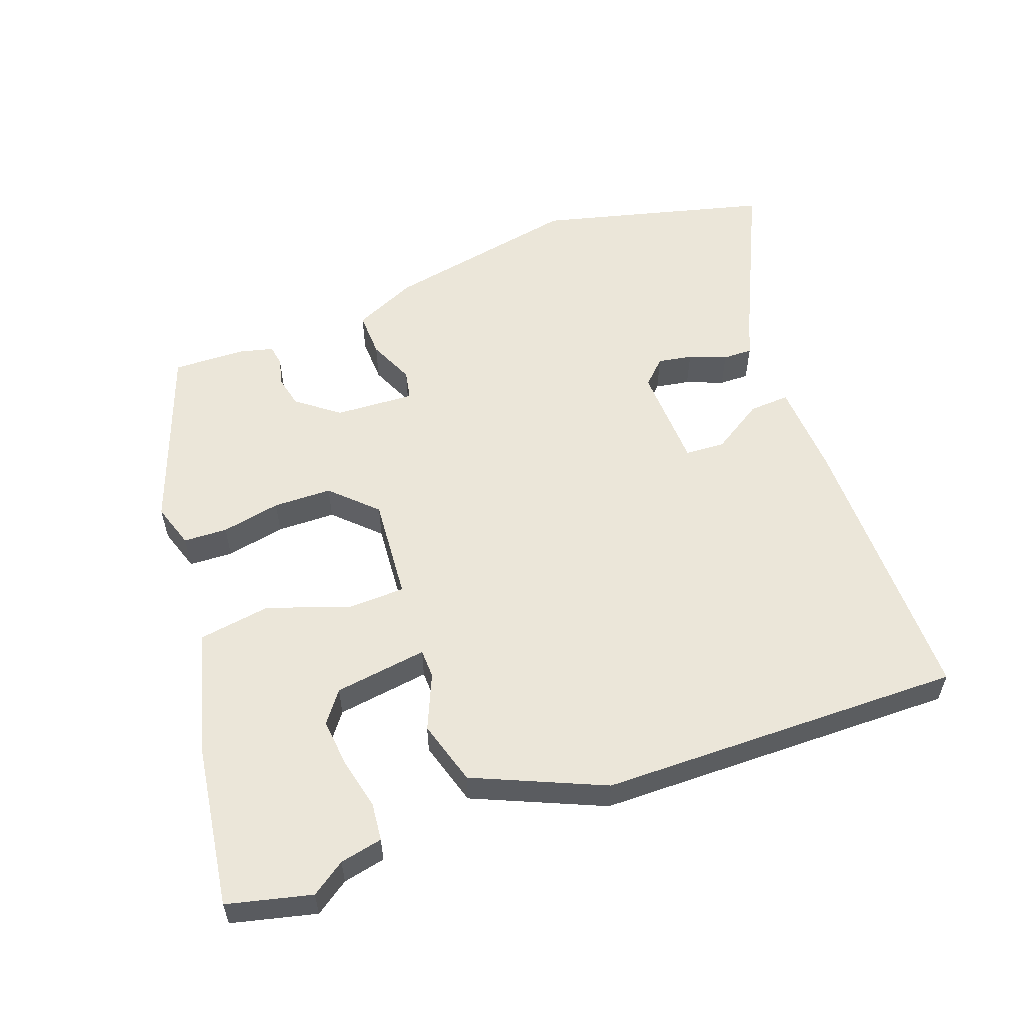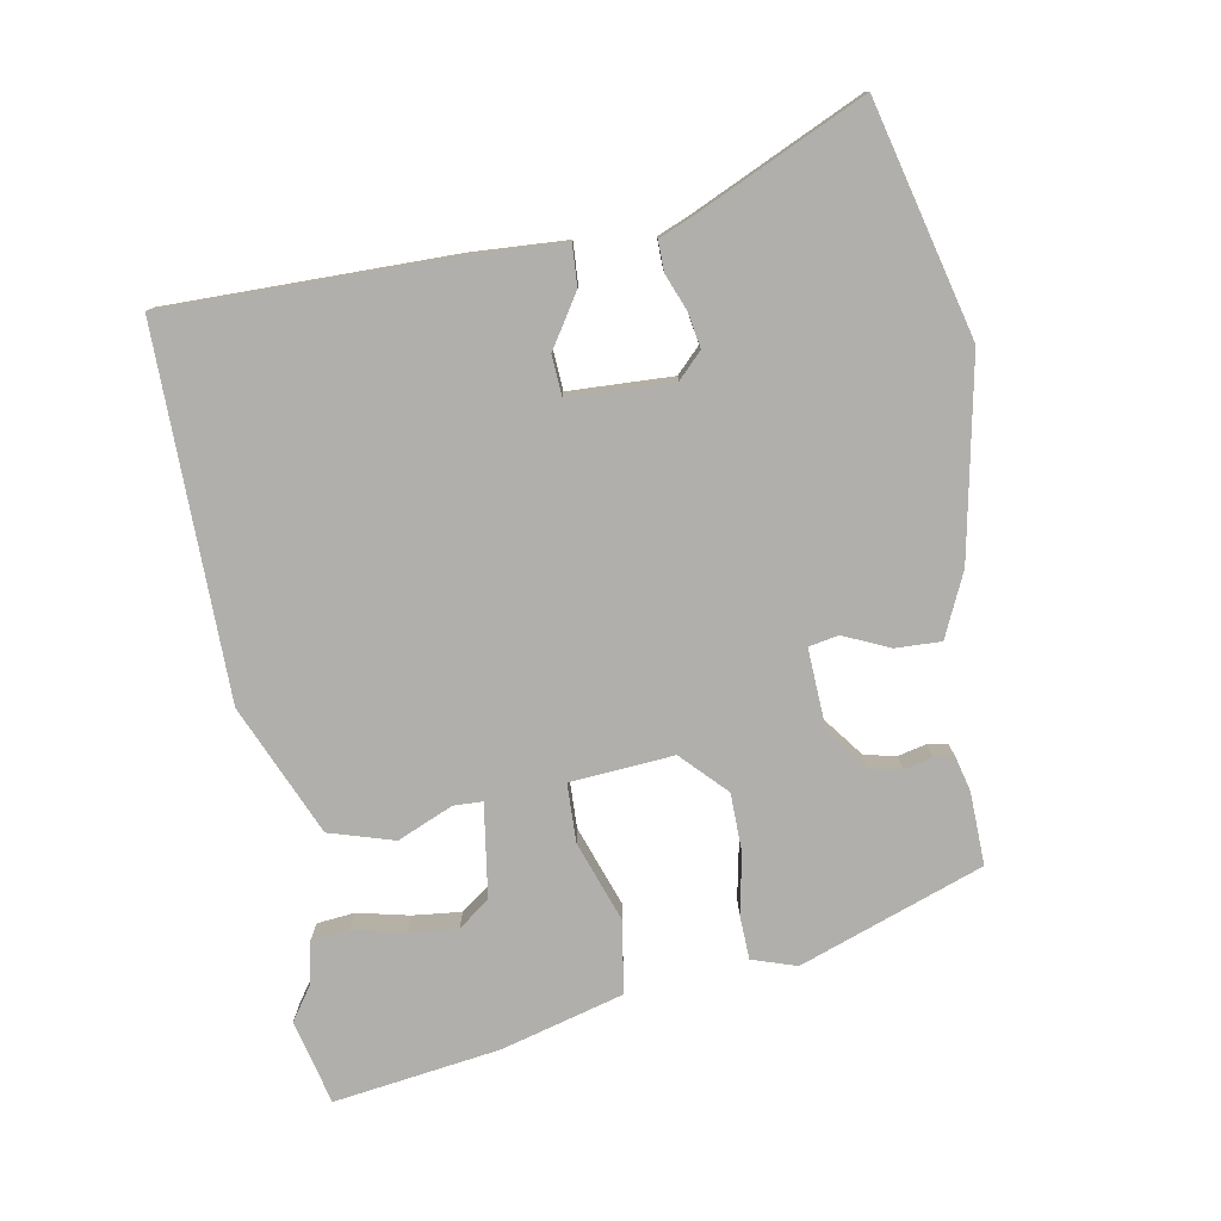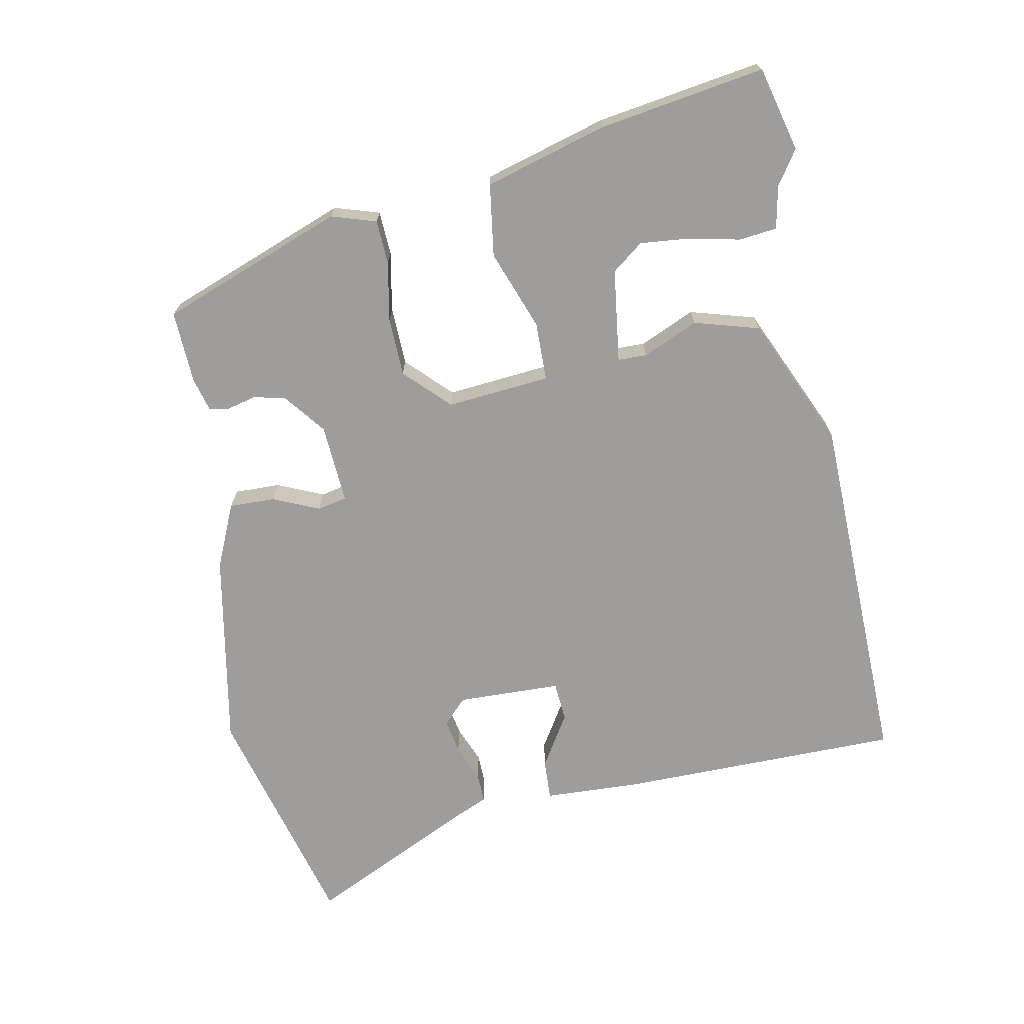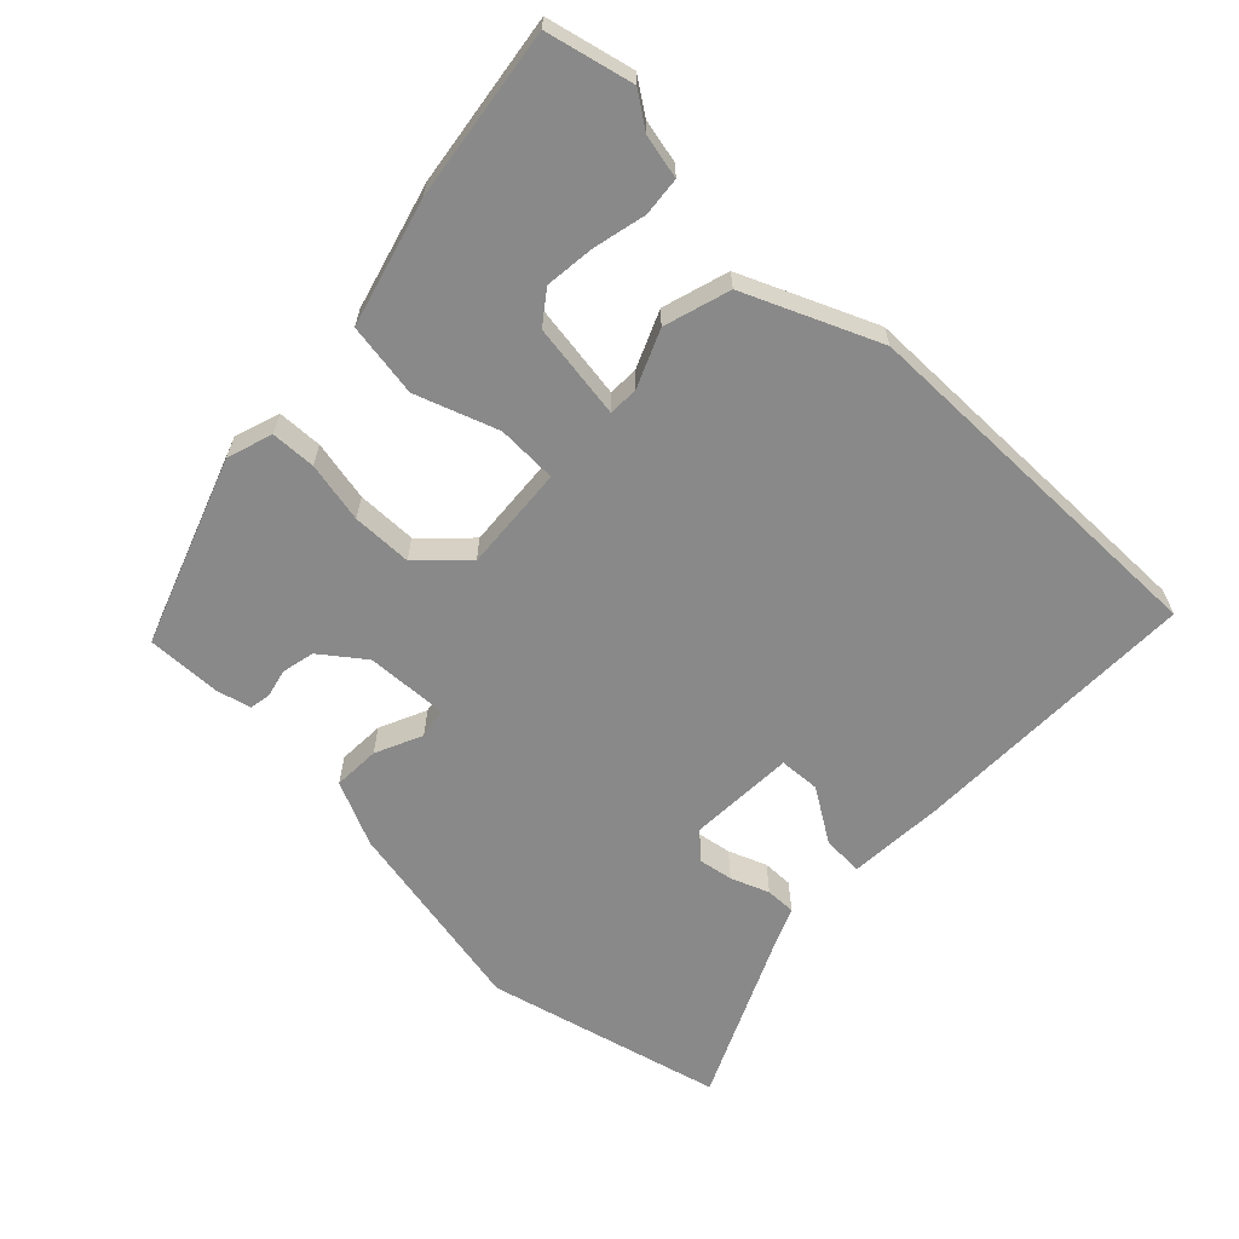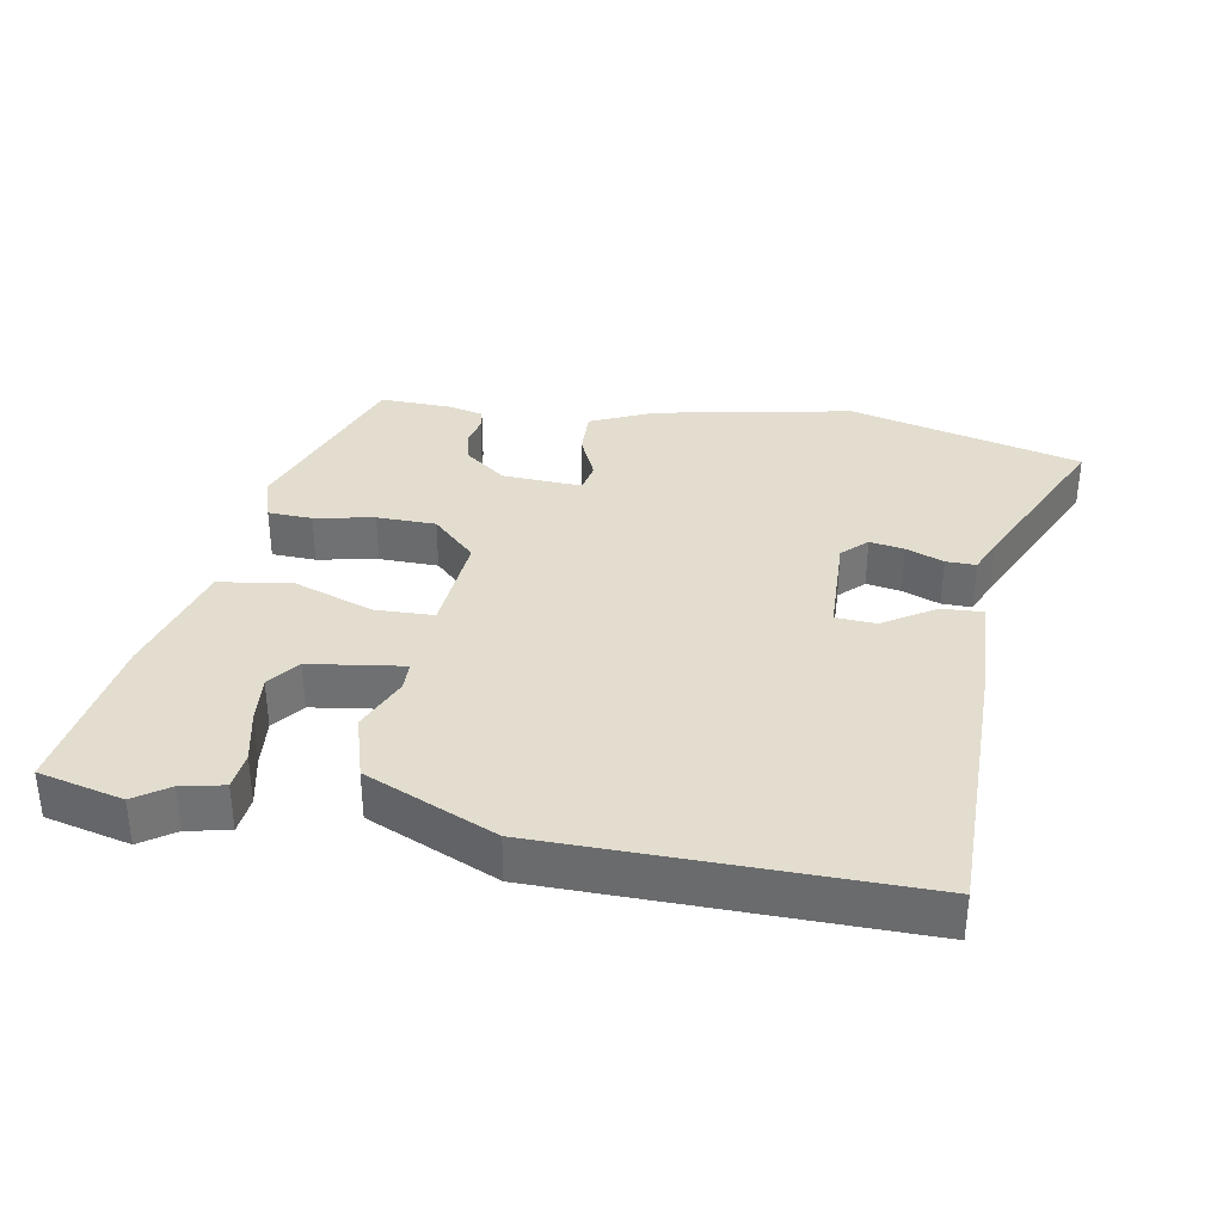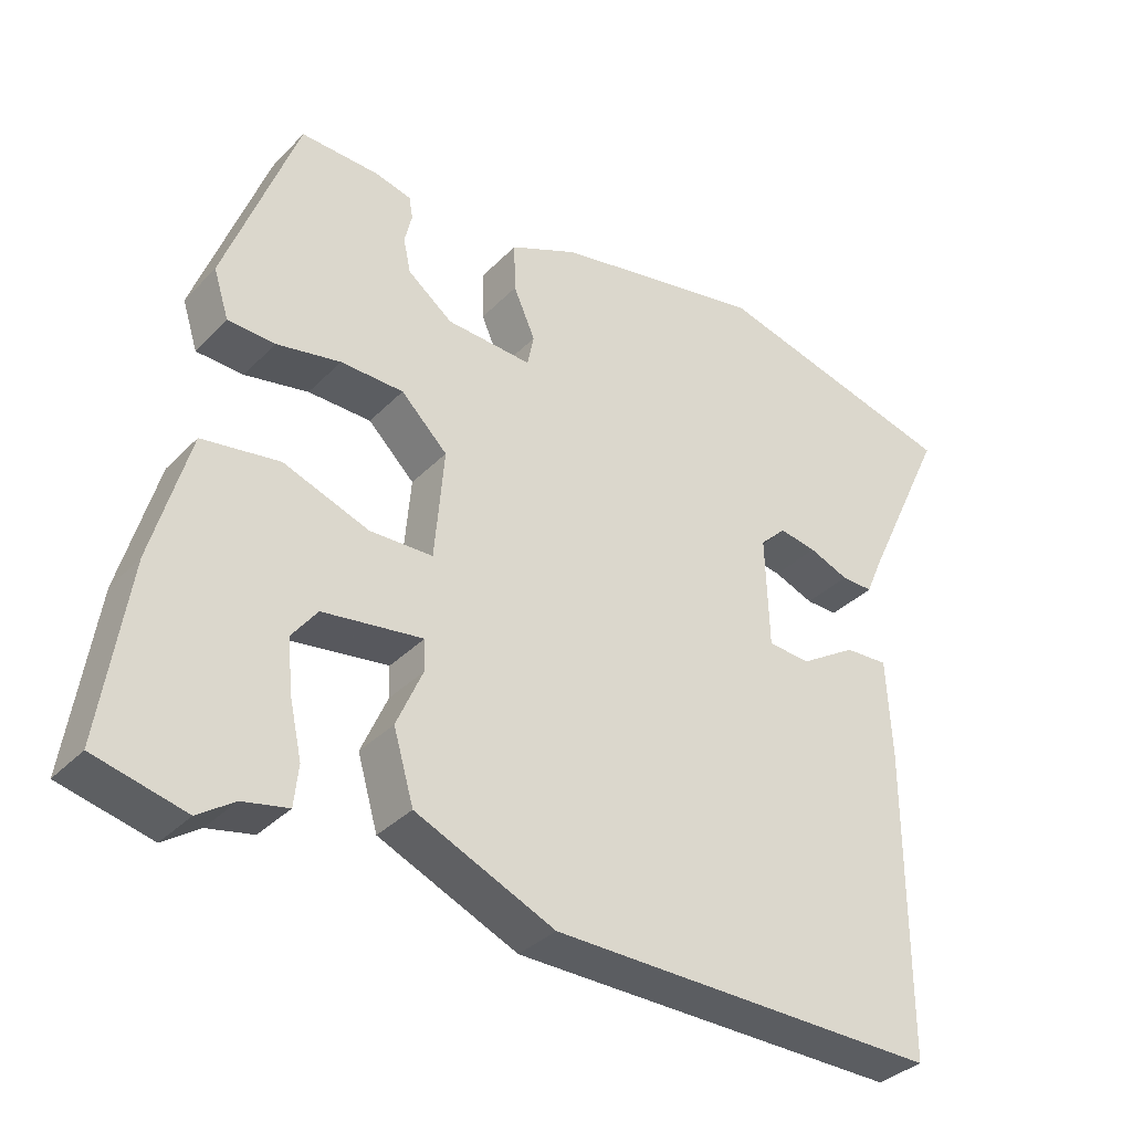
<metadata>
{"format":"obj","ext":"obj","renderer":"f3d","projection":"perspective","resolution":1024,"background":"white","views":[{"elev":56.4,"azim":159.6,"up":"+Y"},{"elev":-78.3,"azim":-80.3,"up":"+Y"},{"elev":-70.6,"azim":101.3,"up":"+Y"},{"elev":-63.1,"azim":135.5,"up":"+Y"},{"elev":35.0,"azim":-170.2,"up":"+Y"},{"elev":-34.9,"azim":142.9,"up":"+Z"}]}
</metadata>
<code>
v 0.581 0.07 -0.48
v 0.456 0.07 -0.511
v 0.406 0.07 -0.477
v 0.343 0.07 -0.464
v 0.337 0.07 -0.408
v 0.354 0.07 -0.331
v 0.361 0.07 -0.259
v 0.326 0.07 -0.213
v 0.188 0.07 -0.194
v 0.187 0.07 -0.237
v 0.223 0.07 -0.319
v 0.195 0.07 -0.415
v 0.003 0.07 -0.5
v -0.537 0.07 -0.509
v -0.538 0.07 -0.088
v -0.531 0.07 0.053
v -0.471 0.07 0.05
v -0.394 0.07 0.002
v -0.335 0.07 0.006
v -0.33 0.07 0.16
v -0.366 0.07 0.195
v -0.417 0.07 0.186
v -0.472 0.07 0.164
v -0.516 0.07 0.163
v -0.538 0.07 0.214
v -0.654 0.07 0.46
v -0.312 0.07 0.549
v -0.021 0.07 0.494
v 0.073 0.07 0.452
v 0.071 0.07 0.384
v 0.041 0.07 0.316
v 0.05 0.07 0.272
v 0.168 0.07 0.279
v 0.23 0.07 0.327
v 0.24 0.07 0.374
v 0.23 0.07 0.416
v 0.235 0.07 0.446
v 0.285 0.07 0.459
v 0.393 0.07 0.463
v 0.493 0.07 0.192
v 0.472 0.07 0.126
v 0.407 0.07 0.123
v 0.319 0.07 0.14
v 0.232 0.07 0.138
v 0.168 0.07 0.075
v 0.181 0.07 -0.078
v 0.268 0.07 -0.08
v 0.386 0.07 -0.037
v 0.493 0.07 -0.053
v 0.544 0.07 -0.234
v 0.581 0 -0.48
v 0.456 0 -0.511
v 0.406 0 -0.477
v 0.343 0 -0.464
v 0.337 0 -0.408
v 0.354 0 -0.331
v 0.361 0 -0.259
v 0.326 0 -0.213
v 0.188 0 -0.194
v 0.187 0 -0.237
v 0.223 0 -0.319
v 0.195 0 -0.415
v 0.003 0 -0.5
v -0.537 0 -0.509
v -0.538 0 -0.088
v -0.531 0 0.053
v -0.471 0 0.05
v -0.394 0 0.002
v -0.335 0 0.006
v -0.33 0 0.16
v -0.366 0 0.195
v -0.417 0 0.186
v -0.472 0 0.164
v -0.516 0 0.163
v -0.538 0 0.214
v -0.654 0 0.46
v -0.312 0 0.549
v -0.021 0 0.494
v 0.073 0 0.452
v 0.071 0 0.384
v 0.041 0 0.316
v 0.05 0 0.272
v 0.168 0 0.279
v 0.23 0 0.327
v 0.24 0 0.374
v 0.23 0 0.416
v 0.235 0 0.446
v 0.285 0 0.459
v 0.393 0 0.463
v 0.493 0 0.192
v 0.472 0 0.126
v 0.407 0 0.123
v 0.319 0 0.14
v 0.232 0 0.138
v 0.168 0 0.075
v 0.181 0 -0.078
v 0.268 0 -0.08
v 0.386 0 -0.037
v 0.493 0 -0.053
v 0.544 0 -0.234
f 47 48 49 50
f 46 47 50
f 40 41 42 43
f 40 43 44
f 39 40 44
f 38 39 44 45
f 35 36 37 38
f 34 35 38
f 28 29 30 31
f 28 31 32
f 25 26 27 28
f 25 28 32
f 22 23 24 25
f 21 22 25 32
f 20 21 32 33
f 15 16 17 18
f 15 18 19
f 14 15 19
f 13 14 19
f 10 11 12 13
f 9 10 13 19
f 8 9 19 20
f 3 4 5 6
f 3 6 7
f 2 3 7
f 1 2 7
f 50 1 7 8
f 34 38 45
f 33 34 45
f 20 33 45
f 20 45 46
f 8 20 46
f 8 46 50
f 100 99 98 97
f 100 97 96
f 93 92 91 90
f 94 93 90
f 94 90 89
f 95 94 89 88
f 88 87 86 85
f 88 85 84
f 81 80 79 78
f 82 81 78
f 78 77 76 75
f 82 78 75
f 75 74 73 72
f 82 75 72 71
f 83 82 71 70
f 68 67 66 65
f 69 68 65
f 69 65 64
f 69 64 63
f 63 62 61 60
f 69 63 60 59
f 70 69 59 58
f 56 55 54 53
f 57 56 53
f 57 53 52
f 57 52 51
f 58 57 51 100
f 95 88 84
f 95 84 83
f 95 83 70
f 96 95 70
f 96 70 58
f 100 96 58
f 1 51 52 2
f 2 52 53 3
f 3 53 54 4
f 4 54 55 5
f 5 55 56 6
f 6 56 57 7
f 7 57 58 8
f 8 58 59 9
f 9 59 60 10
f 10 60 61 11
f 11 61 62 12
f 12 62 63 13
f 13 63 64 14
f 14 64 65 15
f 15 65 66 16
f 16 66 67 17
f 17 67 68 18
f 18 68 69 19
f 19 69 70 20
f 20 70 71 21
f 21 71 72 22
f 22 72 73 23
f 23 73 74 24
f 24 74 75 25
f 25 75 76 26
f 26 76 77 27
f 27 77 78 28
f 28 78 79 29
f 29 79 80 30
f 30 80 81 31
f 31 81 82 32
f 32 82 83 33
f 33 83 84 34
f 34 84 85 35
f 35 85 86 36
f 36 86 87 37
f 37 87 88 38
f 38 88 89 39
f 39 89 90 40
f 40 90 91 41
f 41 91 92 42
f 42 92 93 43
f 43 93 94 44
f 44 94 95 45
f 45 95 96 46
f 46 96 97 47
f 47 97 98 48
f 48 98 99 49
f 49 99 100 50
f 50 100 51 1

</code>
